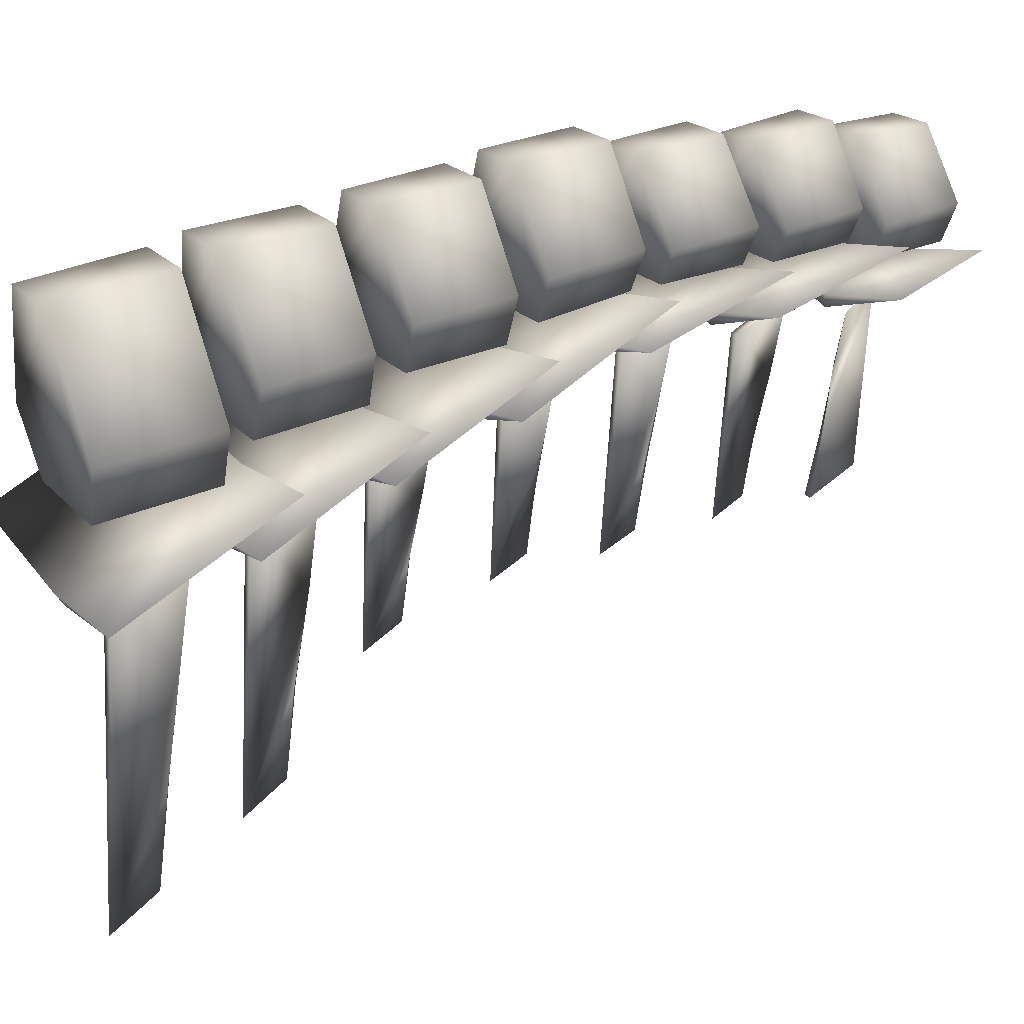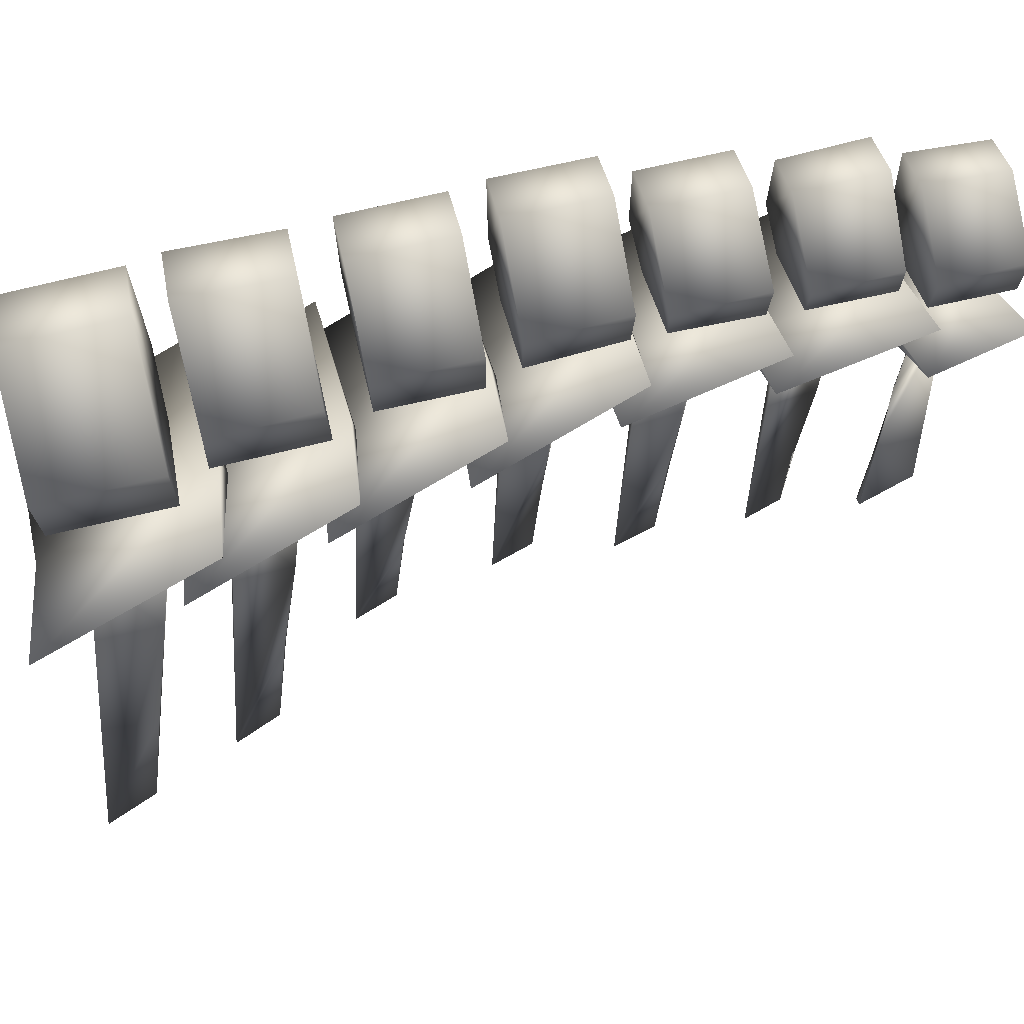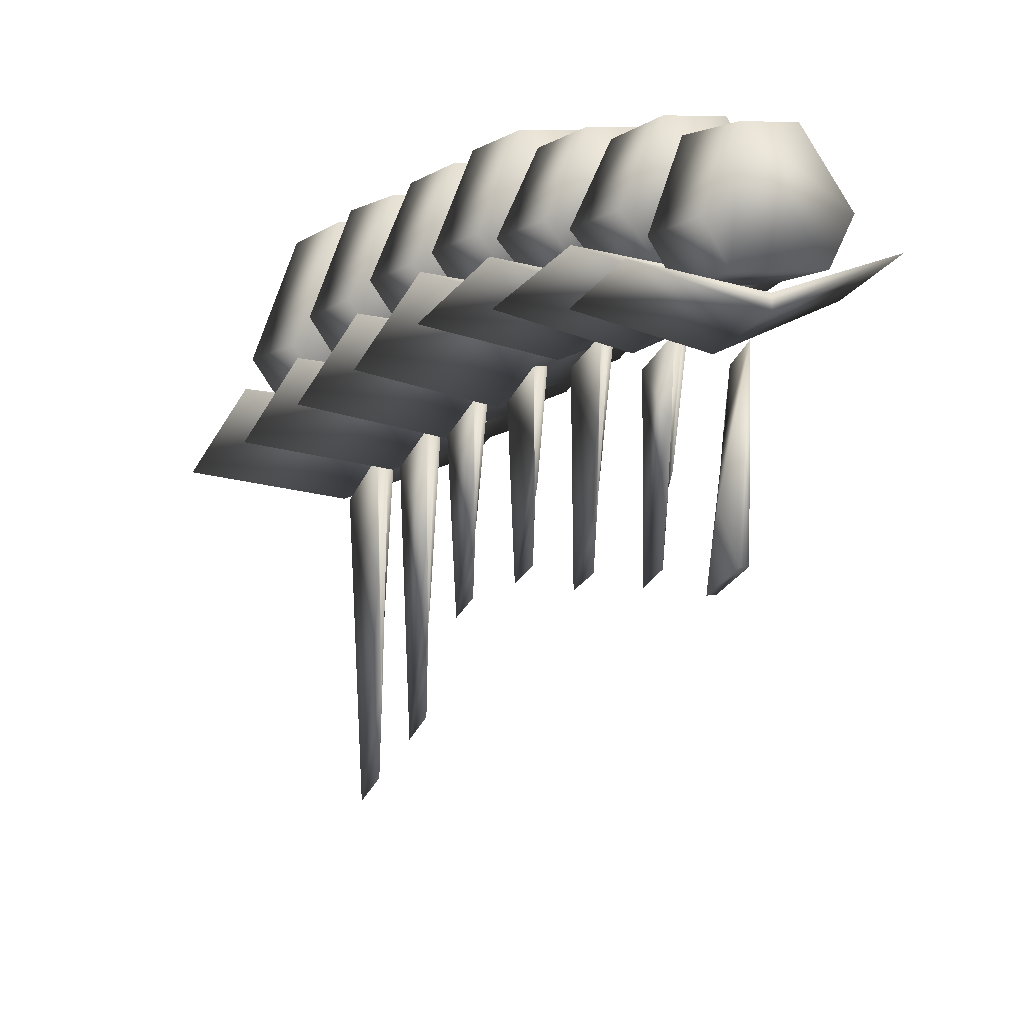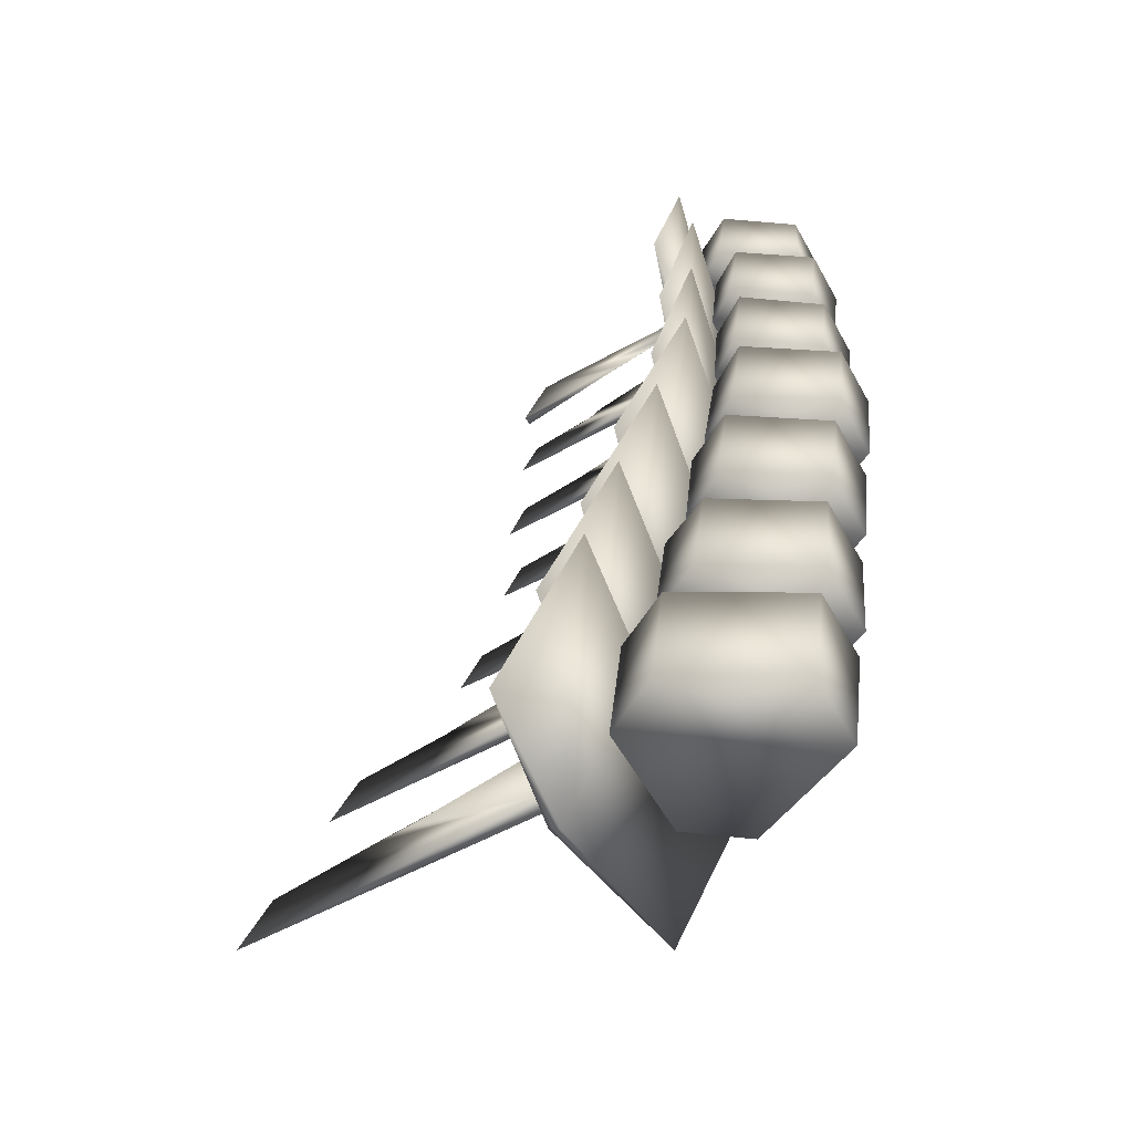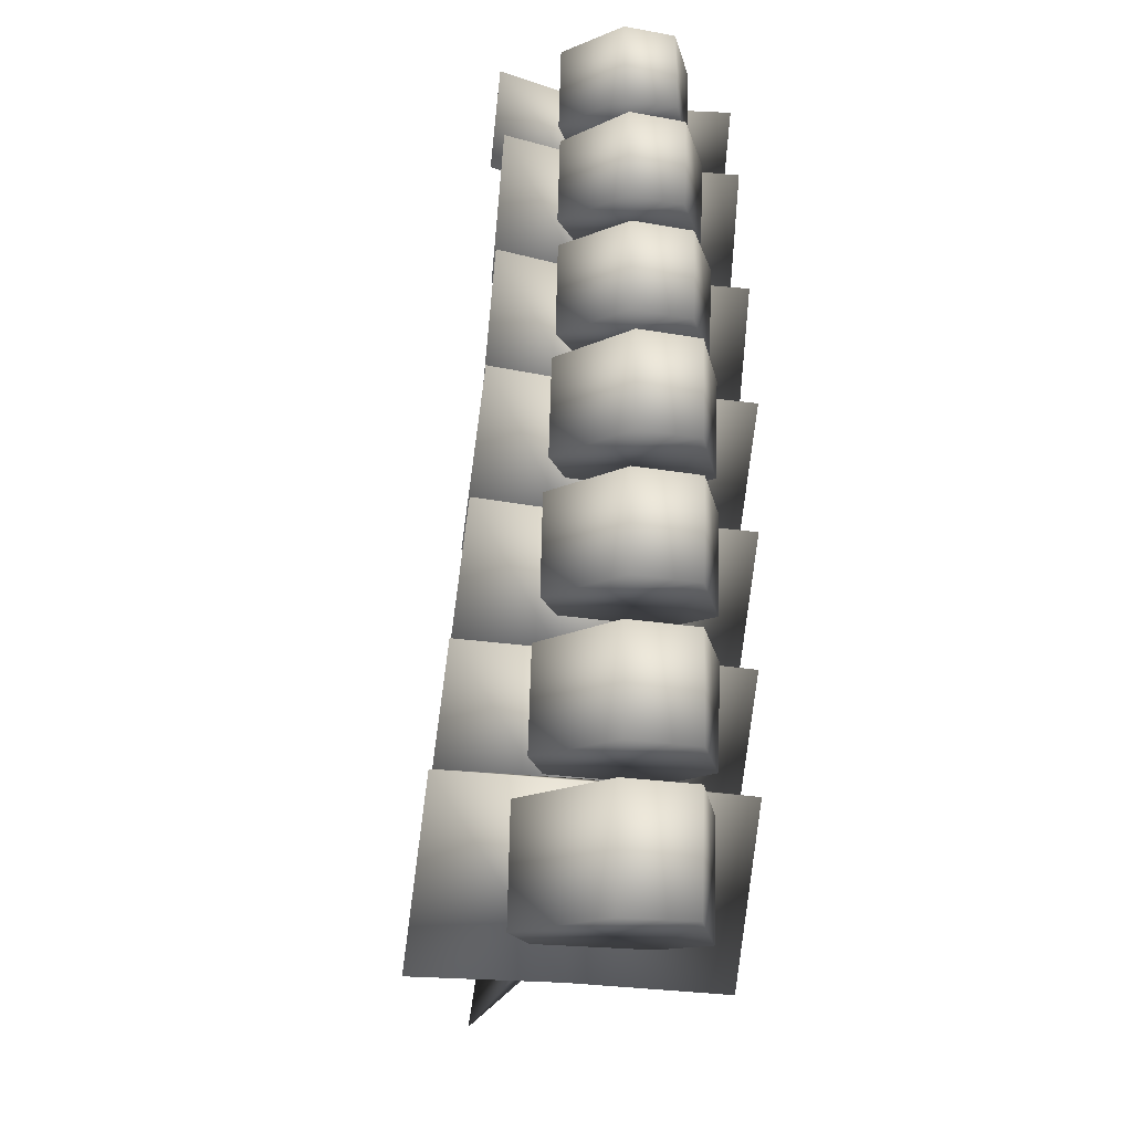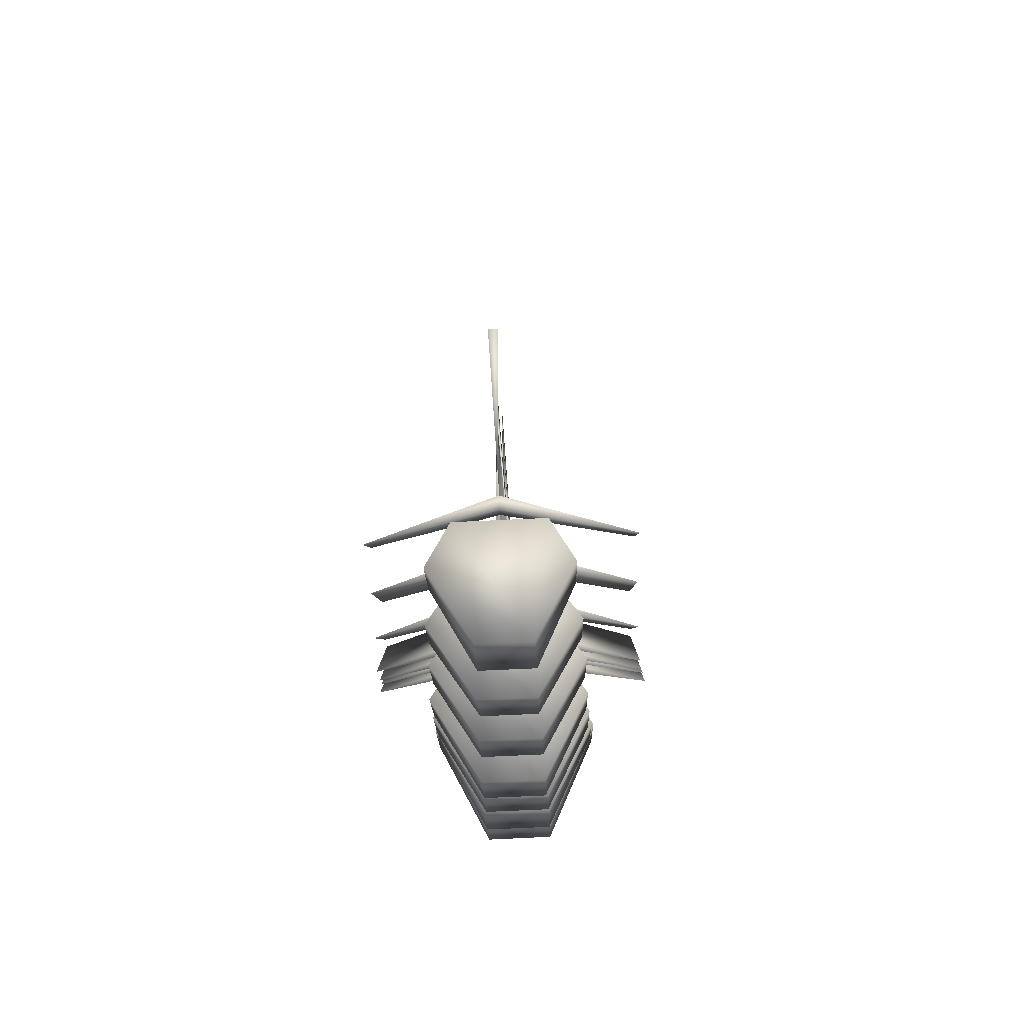
<metadata>
{"format":"obj","ext":"obj","renderer":"f3d","projection":"perspective","resolution":1024,"background":"white","views":[{"elev":19.1,"azim":63.1,"up":"+Z"},{"elev":37.1,"azim":80.7,"up":"+Z"},{"elev":4.8,"azim":154.8,"up":"+Z"},{"elev":-58.9,"azim":-59.4,"up":"+Y"},{"elev":-24.8,"azim":-16.4,"up":"+Y"},{"elev":65.0,"azim":-0.7,"up":"+Y"}]}
</metadata>
<code>
o CERVNECK01_CERVNECK01_WHITE_BONE
v -9.217 24.48 -20.83
v -9.227 25.03 -20.74
v -9.597 25.02 -20.73
v -9.577 24.48 -20.82
v -9.9 25.06 -21.19
v -9.89 24.53 -21.28
v -9.727 25.1 -21.45
v -9.717 24.57 -21.51
v -9.137 25.12 -21.46
v -9.127 24.58 -21.53
v -8.95 25.08 -21.22
v -8.941 24.55 -21.3
v -9.423 24.34 -21.95
v -9.434 25.23 -21.63
v -8.627 25.19 -21.4
v -8.616 24.3 -21.71
v -9.432 25.22 -21.54
v -9.42 24.32 -21.86
v -10.22 25.16 -21.36
v -10.2 24.26 -21.67
v -9.469 24.52 -22.03
v -9.471 24.86 -21.84
v -9.458 24.73 -22.56
v -9.449 24.69 -22.68
v -9.459 24.63 -23.09
v -9.457 24.41 -23.21
v -9.451 24.69 -22.72
v -9.422 24.78 -22.3
v -9.389 24.52 -22.03
v -9.392 24.86 -21.84
v -9.442 24.86 -21.84
v -9.504 25.44 -23
v -9.502 25.12 -23.17
v -9.467 25.26 -22.49
v -9.454 25.26 -22.37
v -9.446 25.34 -21.99
v -9.447 25.53 -21.86
v -9.453 25.26 -22.34
v -9.452 25.21 -22.71
v -9.444 25.45 -23
v -9.442 25.12 -23.18
v -9.482 25.12 -23.17
v -9.234 25.22 -20.85
v -9.254 25.73 -20.82
v -9.594 25.73 -20.81
v -9.584 25.21 -20.84
v -9.877 25.79 -21.25
v -9.868 25.28 -21.33
v -9.724 25.81 -21.52
v -9.715 25.29 -21.59
v -9.165 25.82 -21.54
v -9.155 25.3 -21.6
v -9.008 25.81 -21.27
v -8.998 25.3 -21.36
v -9.441 25.17 -21.94
v -9.448 25.73 -21.72
v -8.641 25.74 -21.47
v -8.634 25.16 -21.71
v -9.445 25.73 -21.63
v -9.439 25.17 -21.86
v -10.23 25.7 -21.43
v -10.22 25.12 -21.67
v -9.405 23.48 -22
v -9.418 24.4 -21.7
v -8.57 24.37 -21.44
v -8.559 23.43 -21.8
v -9.415 24.4 -21.6
v -9.403 23.46 -21.93
v -10.25 24.33 -21.4
v -10.24 23.4 -21.75
v -9.18 23.68 -20.83
v -9.19 24.25 -20.75
v -9.59 24.24 -20.74
v -9.579 23.67 -20.82
v -9.904 24.31 -21.22
v -9.893 23.73 -21.31
v -9.721 24.34 -21.49
v -9.711 23.78 -21.55
v -9.092 24.35 -21.51
v -9.081 23.79 -21.57
v -8.904 24.33 -21.24
v -8.894 23.75 -21.33
v -9.451 23.71 -22.04
v -9.455 24.07 -21.85
v -9.441 23.94 -22.62
v -9.435 23.92 -22.75
v -9.444 23.85 -23.19
v -9.442 23.61 -23.31
v -9.435 23.9 -22.77
v -9.405 23.98 -22.34
v -9.372 23.71 -22.04
v -9.375 24.07 -21.86
v -9.425 24.07 -21.85
v -9.396 22.69 -22.3
v -9.403 23.66 -21.74
v -8.515 23.58 -21.51
v -8.507 22.61 -22.07
v -9.4 23.63 -21.66
v -9.393 22.67 -22.22
v -10.28 23.54 -21.47
v -10.28 22.57 -22.02
v -9.44 22.92 -22.26
v -9.442 23.27 -22.04
v -9.427 23.17 -22.72
v -9.419 23.15 -22.81
v -9.428 23.1 -23.21
v -9.426 22.86 -23.34
v -9.421 23.15 -22.87
v -9.391 23.2 -22.47
v -9.35 22.92 -22.26
v -9.352 23.27 -22.04
v -9.412 23.27 -22.04
v -9.151 22.87 -20.8
v -9.162 23.49 -20.72
v -9.582 23.48 -20.71
v -9.571 22.86 -20.79
v -9.928 23.54 -21.27
v -9.917 22.92 -21.37
v -9.736 23.57 -21.56
v -9.726 22.96 -21.67
v -9.067 23.58 -21.58
v -9.046 22.98 -21.69
v -8.869 23.56 -21.29
v -8.858 22.95 -21.39
v -9.384 21.9 -22.52
v -9.391 22.88 -21.96
v -8.453 22.8 -21.74
v -8.446 21.82 -22.3
v -9.389 22.85 -21.88
v -9.382 21.88 -22.44
v -10.31 22.76 -21.69
v -10.3 21.78 -22.25
v -9.116 22.03 -20.95
v -9.128 22.66 -20.86
v -9.578 22.65 -20.85
v -9.566 22.02 -20.94
v -9.934 22.72 -21.42
v -9.922 22.08 -21.52
v -9.734 22.76 -21.77
v -9.722 22.13 -21.85
v -9.034 22.77 -21.79
v -9.022 22.15 -21.87
v -8.825 22.74 -21.45
v -8.813 22.1 -21.54
v -9.427 22.07 -22.5
v -9.43 22.47 -22.26
v -9.416 22.34 -22.98
v -9.408 22.34 -23.06
v -9.417 22.28 -23.49
v -9.416 22.02 -23.65
v -9.409 22.32 -23.14
v -9.37 22.4 -22.71
v -9.337 22.07 -22.5
v -9.34 22.47 -22.26
v -9.4 22.47 -22.26
v -9.373 21.09 -22.77
v -9.381 22.08 -22.23
v -8.382 22 -22.01
v -8.375 21.02 -22.57
v -9.378 22.05 -22.15
v -9.37 21.07 -22.7
v -10.35 21.95 -21.96
v -10.34 20.98 -22.52
v -9.089 21.09 -21.09
v -9.102 21.78 -21.01
v -9.582 21.77 -21
v -9.569 21.08 -21.07
v -9.94 21.83 -21.63
v -9.928 21.18 -21.74
v -9.751 21.9 -21.99
v -9.738 21.21 -22.09
v -8.991 21.91 -22.01
v -8.979 21.23 -22.11
v -8.771 21.86 -21.66
v -8.759 21.2 -21.77
v -9.427 21.33 -22.74
v -9.43 21.76 -22.48
v -9.415 21.62 -23.56
v -9.409 21.6 -23.74
v -9.423 21.53 -24.35
v -9.422 21.25 -24.54
v -9.41 21.58 -23.81
v -9.366 21.68 -23.16
v -9.327 21.33 -22.74
v -9.33 21.76 -22.48
v -9.39 21.76 -22.48
v -9.426 20.49 -23.01
v -9.428 20.98 -22.68
v -9.407 20.83 -23.95
v -9.413 20.81 -24.18
v -9.419 20.72 -24.89
v -9.418 20.4 -25.11
v -9.405 20.79 -24.27
v -9.357 20.89 -23.5
v -9.306 20.49 -23.01
v -9.308 20.99 -22.69
v -9.388 20.99 -22.68
v -9.361 20.25 -23.02
v -9.37 21.34 -22.45
v -8.311 21.25 -22.22
v -8.303 20.16 -22.81
v -9.367 21.29 -22.36
v -9.358 20.2 -22.94
v -10.41 21.2 -22.17
v -10.4 20.12 -22.76
v -9.063 20.15 -21.27
v -9.077 20.9 -21.15
v -9.576 20.89 -21.14
v -9.563 20.13 -21.26
v -9.979 20.98 -21.92
v -9.965 20.22 -22.02
v -9.75 21.03 -22.31
v -9.726 20.27 -22.42
v -8.96 21.05 -22.33
v -8.947 20.3 -22.44
v -8.719 21 -21.95
v -8.705 20.25 -22.06
f 1 2 3
f 1 3 4
f 4 3 5
f 4 5 6
f 6 5 7
f 6 7 8
f 8 7 9
f 8 9 10
f 10 9 11
f 10 11 12
f 12 11 2
f 12 2 1
f 1 4 6
f 2 5 3
f 1 6 8
f 2 7 5
f 1 8 10
f 2 9 7
f 1 10 12
f 2 11 9
f 13 14 15
f 13 15 16
f 16 15 17
f 16 17 18
f 18 17 19
f 18 19 20
f 20 19 14
f 20 14 13
f 18 20 13
f 17 14 19
f 13 16 18
f 14 17 15
f 21 22 23
f 21 23 24
f 21 24 25
f 21 25 26
f 27 26 25
f 28 26 27
f 29 28 30
f 29 26 28
f 31 29 30
f 21 31 22
f 21 29 31
f 31 23 22
f 24 28 27
f 24 30 28
f 24 31 30
f 24 23 31
f 27 25 24
f 21 26 29
f 32 33 34
f 32 34 35
f 32 35 36
f 32 36 37
f 38 37 36
f 39 37 38
f 40 39 41
f 40 37 39
f 42 40 41
f 32 42 33
f 32 40 42
f 42 34 33
f 35 39 38
f 35 41 39
f 35 42 41
f 35 34 42
f 38 36 35
f 32 37 40
f 43 44 45
f 43 45 46
f 46 45 47
f 46 47 48
f 48 47 49
f 48 49 50
f 50 49 51
f 50 51 52
f 52 51 53
f 52 53 54
f 54 53 44
f 54 44 43
f 43 46 48
f 44 47 45
f 43 48 50
f 44 49 47
f 43 50 52
f 44 51 49
f 43 52 54
f 44 53 51
f 55 56 57
f 55 57 58
f 58 57 59
f 58 59 60
f 60 59 61
f 60 61 62
f 62 61 56
f 62 56 55
f 60 62 55
f 59 56 61
f 55 58 60
f 56 59 57
f 63 64 65
f 63 65 66
f 66 65 67
f 66 67 68
f 68 67 69
f 68 69 70
f 70 69 64
f 70 64 63
f 68 70 63
f 67 64 69
f 63 66 68
f 64 67 65
f 71 72 73
f 71 73 74
f 74 73 75
f 74 75 76
f 76 75 77
f 76 77 78
f 78 77 79
f 78 79 80
f 80 79 81
f 80 81 82
f 82 81 72
f 82 72 71
f 71 74 76
f 72 75 73
f 71 76 78
f 72 77 75
f 71 78 80
f 72 79 77
f 71 80 82
f 72 81 79
f 83 84 85
f 83 85 86
f 83 86 87
f 83 87 88
f 89 88 87
f 90 88 89
f 91 90 92
f 91 88 90
f 93 91 92
f 83 93 84
f 83 91 93
f 93 85 84
f 86 90 89
f 86 92 90
f 86 93 92
f 86 85 93
f 89 87 86
f 83 88 91
f 94 95 96
f 94 96 97
f 97 96 98
f 97 98 99
f 99 98 100
f 99 100 101
f 101 100 95
f 101 95 94
f 99 101 94
f 98 95 100
f 94 97 99
f 95 98 96
f 102 103 104
f 102 104 105
f 102 105 106
f 102 106 107
f 108 107 106
f 109 107 108
f 110 109 111
f 110 107 109
f 112 110 111
f 102 112 103
f 102 110 112
f 112 104 103
f 105 109 108
f 105 111 109
f 105 112 111
f 105 104 112
f 108 106 105
f 102 107 110
f 113 114 115
f 113 115 116
f 116 115 117
f 116 117 118
f 118 117 119
f 118 119 120
f 120 119 121
f 120 121 122
f 122 121 123
f 122 123 124
f 124 123 114
f 124 114 113
f 113 116 118
f 114 117 115
f 113 118 120
f 114 119 117
f 113 120 122
f 114 121 119
f 113 122 124
f 114 123 121
f 125 126 127
f 125 127 128
f 128 127 129
f 128 129 130
f 130 129 131
f 130 131 132
f 132 131 126
f 132 126 125
f 130 132 125
f 129 126 131
f 125 128 130
f 126 129 127
f 133 134 135
f 133 135 136
f 136 135 137
f 136 137 138
f 138 137 139
f 138 139 140
f 140 139 141
f 140 141 142
f 142 141 143
f 142 143 144
f 144 143 134
f 144 134 133
f 133 136 138
f 134 137 135
f 133 138 140
f 134 139 137
f 133 140 142
f 134 141 139
f 133 142 144
f 134 143 141
f 145 146 147
f 145 147 148
f 145 148 149
f 145 149 150
f 151 150 149
f 152 150 151
f 153 152 154
f 153 150 152
f 155 153 154
f 145 155 146
f 145 153 155
f 155 147 146
f 148 152 151
f 148 154 152
f 148 155 154
f 148 147 155
f 151 149 148
f 145 150 153
f 156 157 158
f 156 158 159
f 159 158 160
f 159 160 161
f 161 160 162
f 161 162 163
f 163 162 157
f 163 157 156
f 161 163 156
f 160 157 162
f 156 159 161
f 157 160 158
f 164 165 166
f 164 166 167
f 167 166 168
f 167 168 169
f 169 168 170
f 169 170 171
f 171 170 172
f 171 172 173
f 173 172 174
f 173 174 175
f 175 174 165
f 175 165 164
f 164 167 169
f 165 168 166
f 164 169 171
f 165 170 168
f 164 171 173
f 165 172 170
f 164 173 175
f 165 174 172
f 176 177 178
f 176 178 179
f 176 179 180
f 176 180 181
f 182 181 180
f 183 181 182
f 184 183 185
f 184 181 183
f 186 184 185
f 176 186 177
f 176 184 186
f 186 178 177
f 179 183 182
f 179 185 183
f 179 186 185
f 179 178 186
f 182 180 179
f 176 181 184
f 187 188 189
f 187 189 190
f 187 190 191
f 187 191 192
f 193 192 191
f 194 192 193
f 195 194 196
f 195 192 194
f 197 195 196
f 187 197 188
f 187 195 197
f 197 189 188
f 190 194 193
f 190 196 194
f 190 197 196
f 190 189 197
f 193 191 190
f 187 192 195
f 198 199 200
f 198 200 201
f 201 200 202
f 201 202 203
f 203 202 204
f 203 204 205
f 205 204 199
f 205 199 198
f 203 205 198
f 202 199 204
f 198 201 203
f 199 202 200
f 206 207 208
f 206 208 209
f 209 208 210
f 209 210 211
f 211 210 212
f 211 212 213
f 213 212 214
f 213 214 215
f 215 214 216
f 215 216 217
f 217 216 207
f 217 207 206
f 206 209 211
f 207 210 208
f 206 211 213
f 207 212 210
f 206 213 215
f 207 214 212
f 206 215 217
f 207 216 214

</code>
